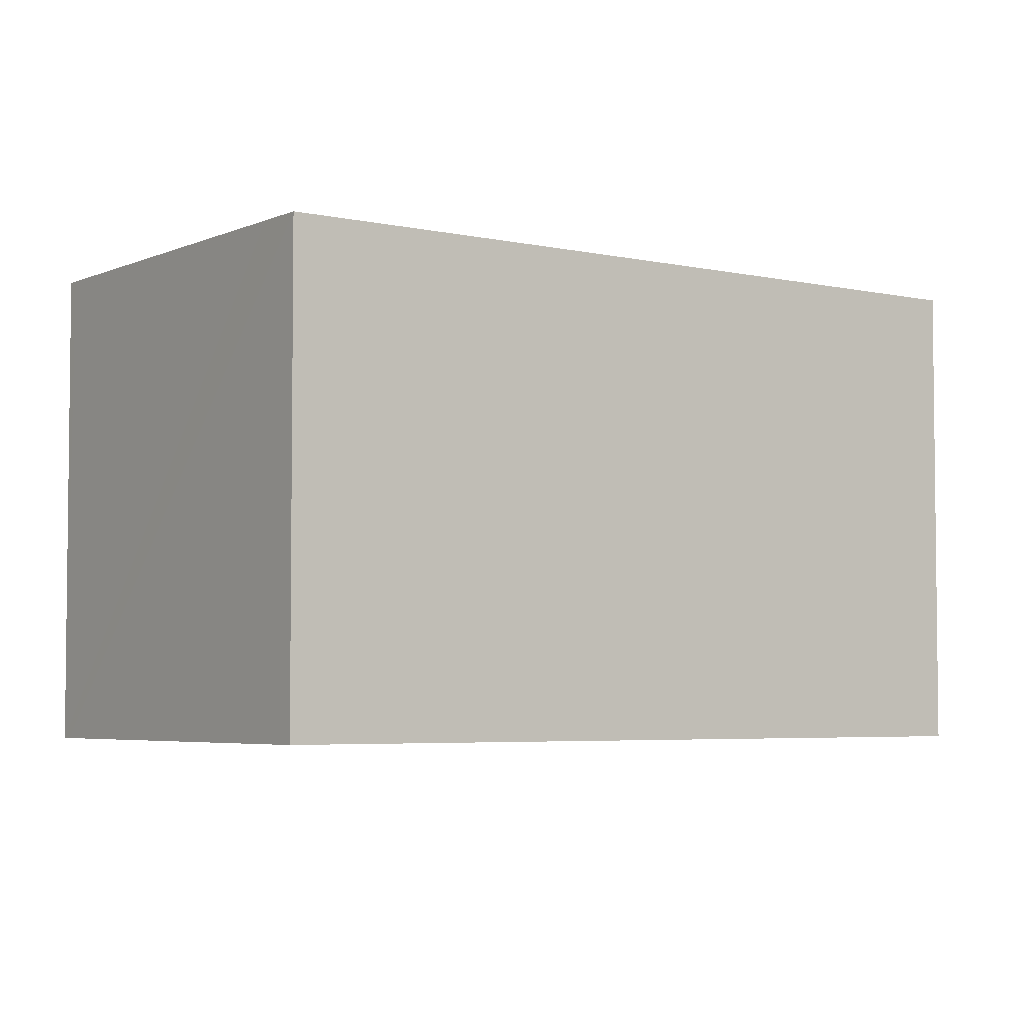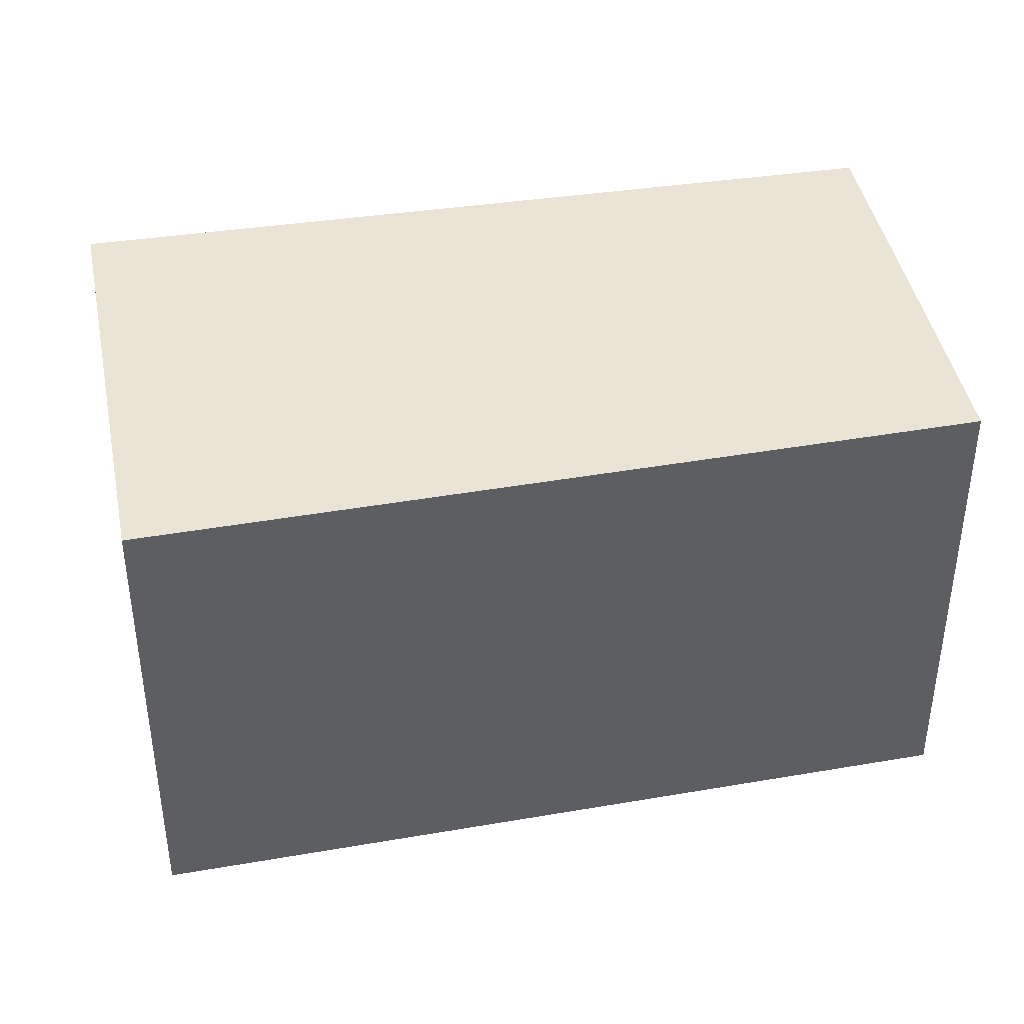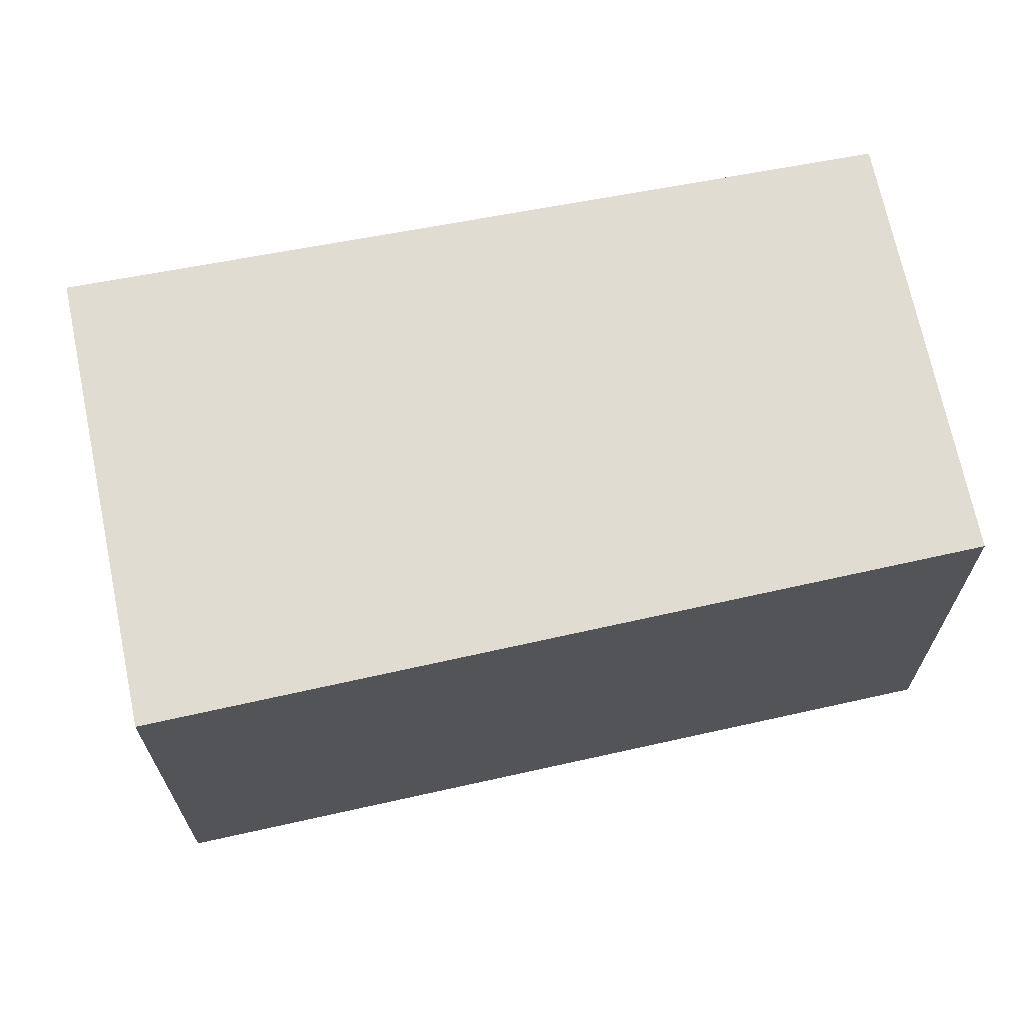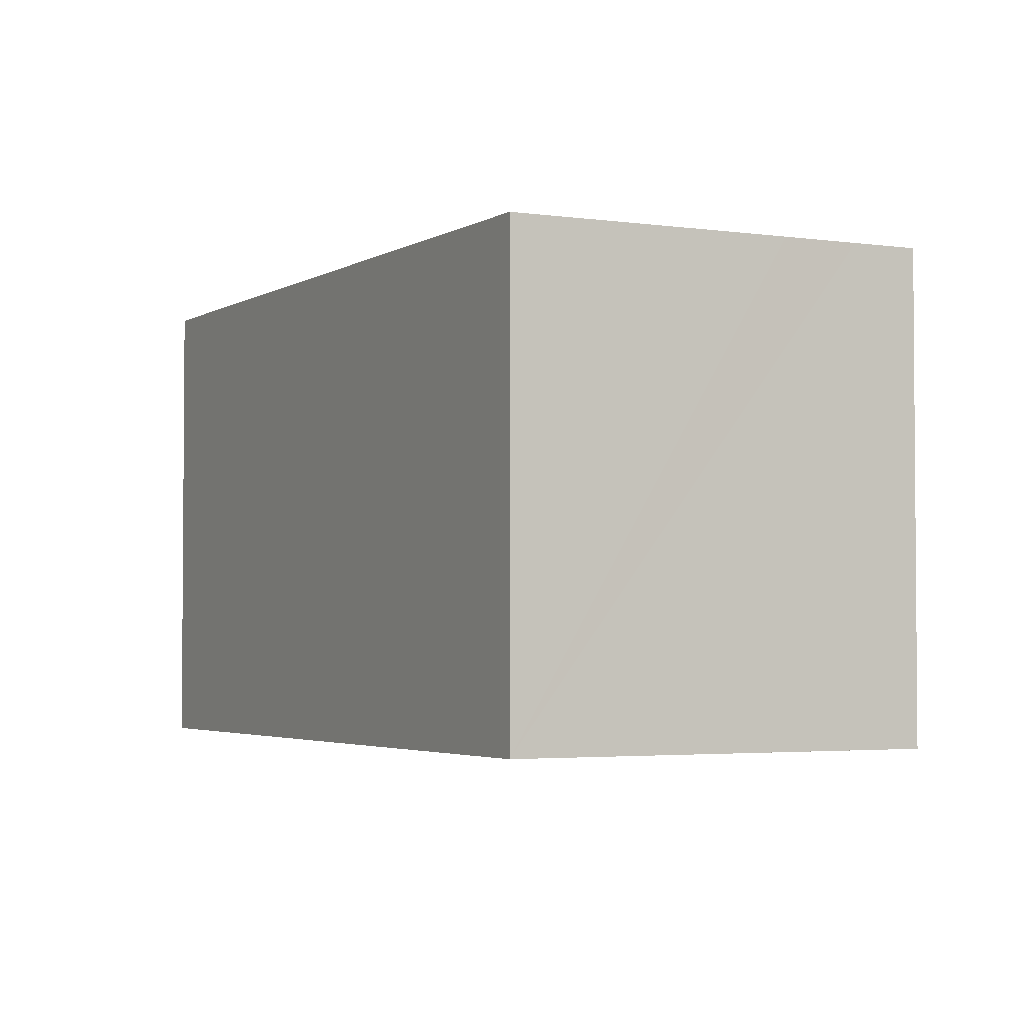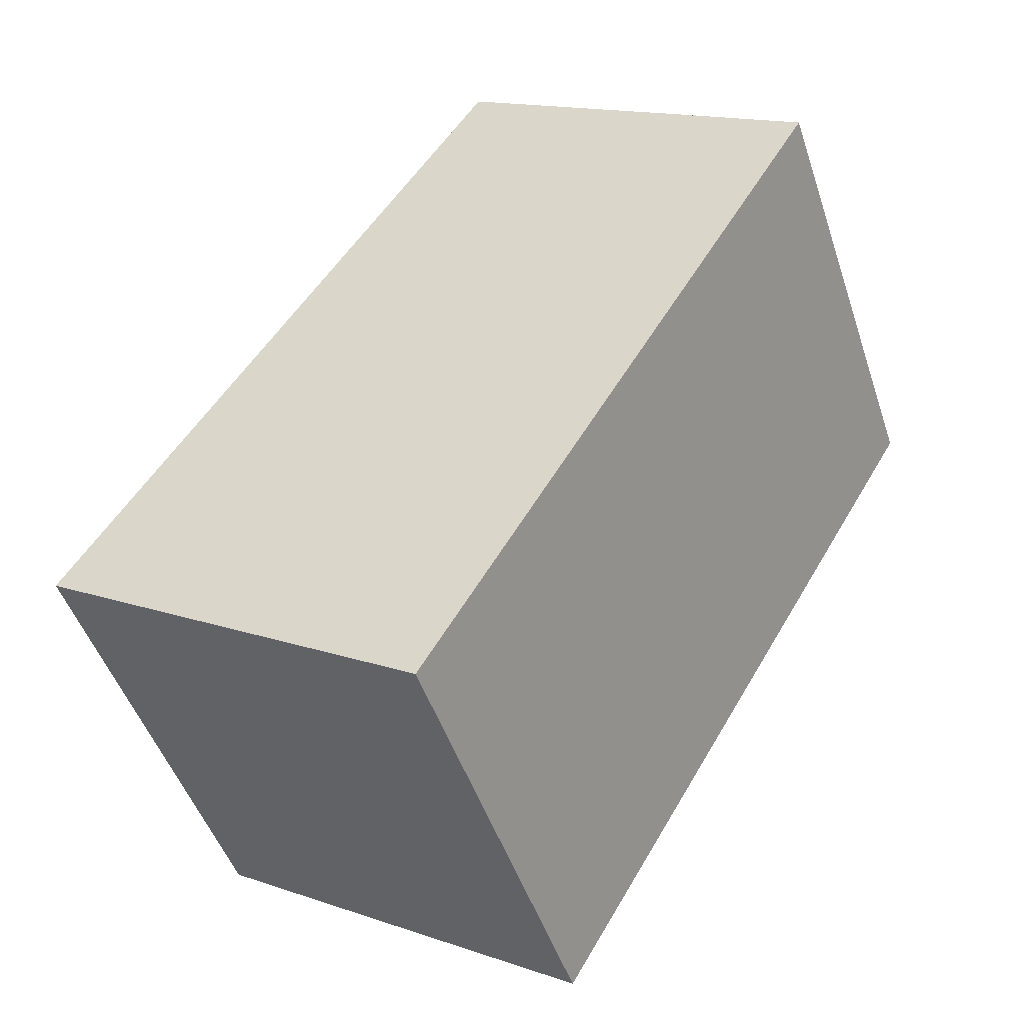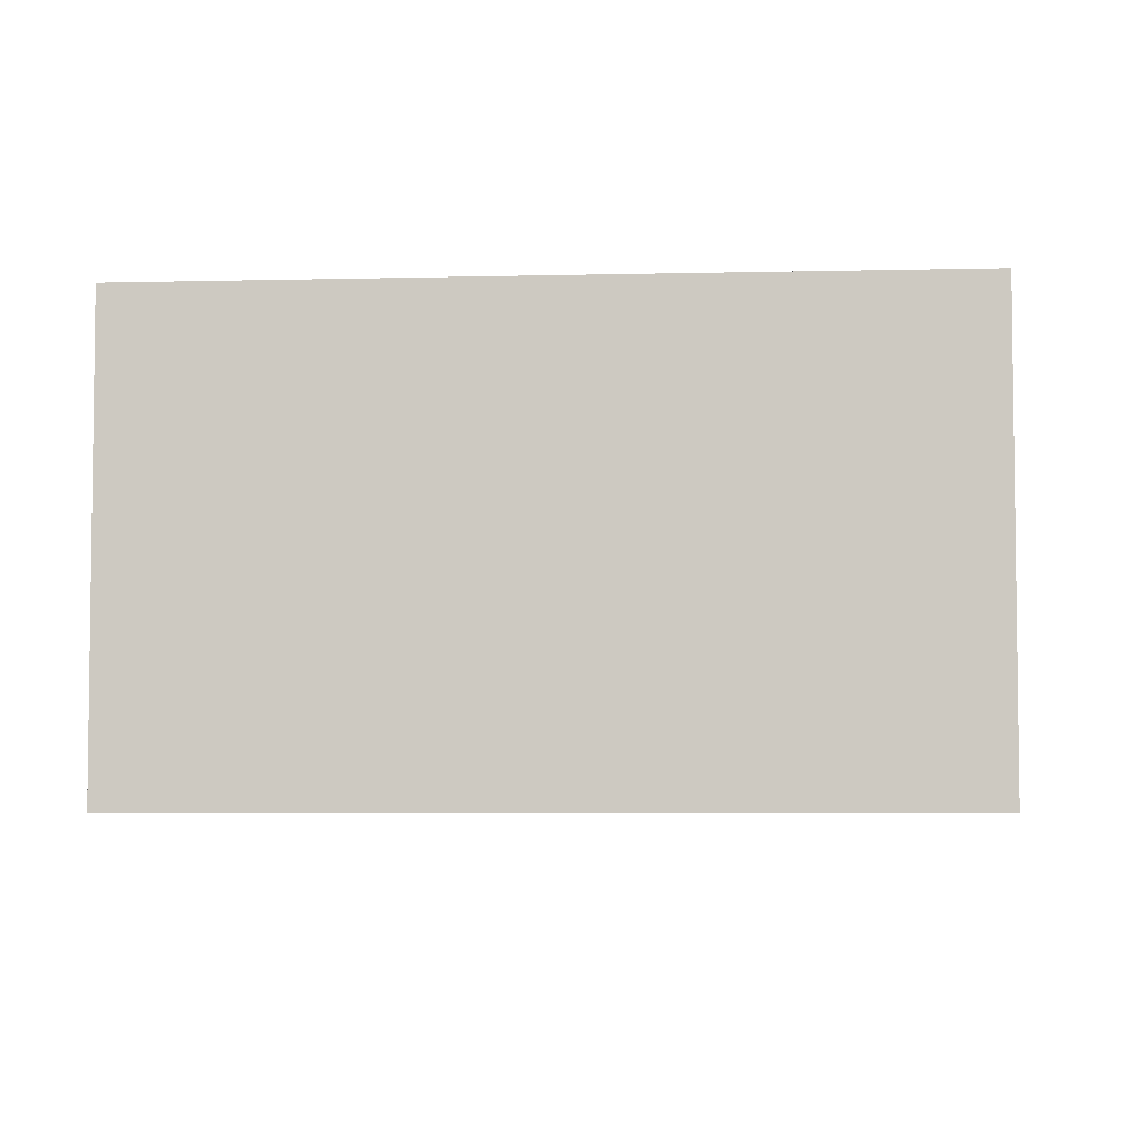
<metadata>
{"format":"obj","ext":"obj","renderer":"f3d","projection":"perspective","resolution":1024,"background":"white","views":[{"elev":-4.4,"azim":-93.9,"up":"+Y"},{"elev":42.5,"azim":-69.2,"up":"+Y"},{"elev":69.2,"azim":-70.0,"up":"+Y"},{"elev":-3.0,"azim":4.7,"up":"+Y"},{"elev":-48.2,"azim":18.1,"up":"+Z"},{"elev":-5.1,"azim":-52.8,"up":"+Y"}]}
</metadata>
<code>
v  5.159 6.43 -3.184
v  7.518 6.43 0.51
v  5.284 6.43 -3.261
v  10.91 6.43 6.233
v  0.584 6.43 -0.36
v  10.14 6.43 6.708
v  9.246 6.43 7.268
v  9.223 6.43 7.282
v  5.942 6.43 9.304
v  0 6.43 3.937e-16
v  5.284 1.997e-16 -3.261
v  5.159 1.95e-16 -3.184
v  0 0 0
v  0.584 2.204e-17 -0.36
v  5.942 -5.697e-16 9.304
v  10.91 -3.817e-16 6.233
v  10.14 -4.107e-16 6.708
v  9.223 -4.459e-16 7.282
v  9.246 -4.45e-16 7.268
v  7.518 -3.123e-17 0.51
g defaultobject
f 1 2 3
f 2 1 4
f 4 1 5
f 4 5 6
f 6 5 7
f 7 5 8
f 8 5 9
f 9 5 10
f 11 1 3
f 1 11 5
f 5 11 10
f 10 11 12
f 10 12 13
f 13 12 14
f 13 9 10
f 9 13 15
f 15 8 9
f 8 15 7
f 7 15 6
f 6 15 4
f 4 15 16
f 16 15 17
f 17 15 18
f 17 18 19
f 2 11 3
f 11 2 4
f 11 4 20
f 20 4 16
f 20 12 11
f 12 20 14
f 14 20 13
f 13 20 15
f 15 20 16
f 15 16 17
f 15 17 18
f 18 17 19

</code>
